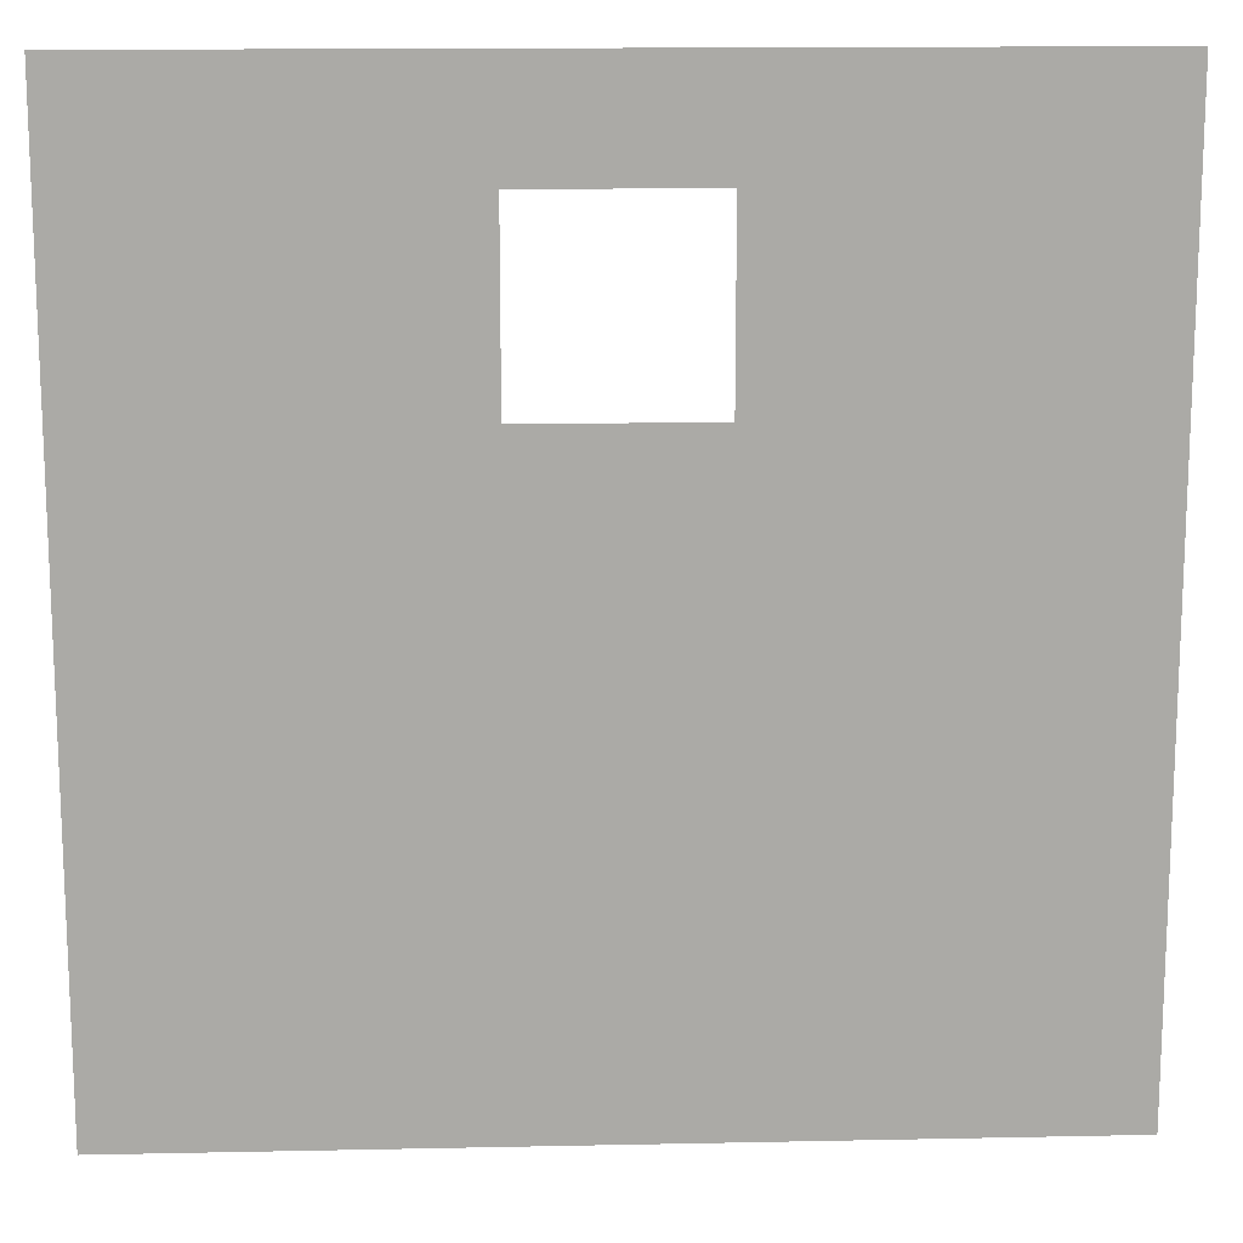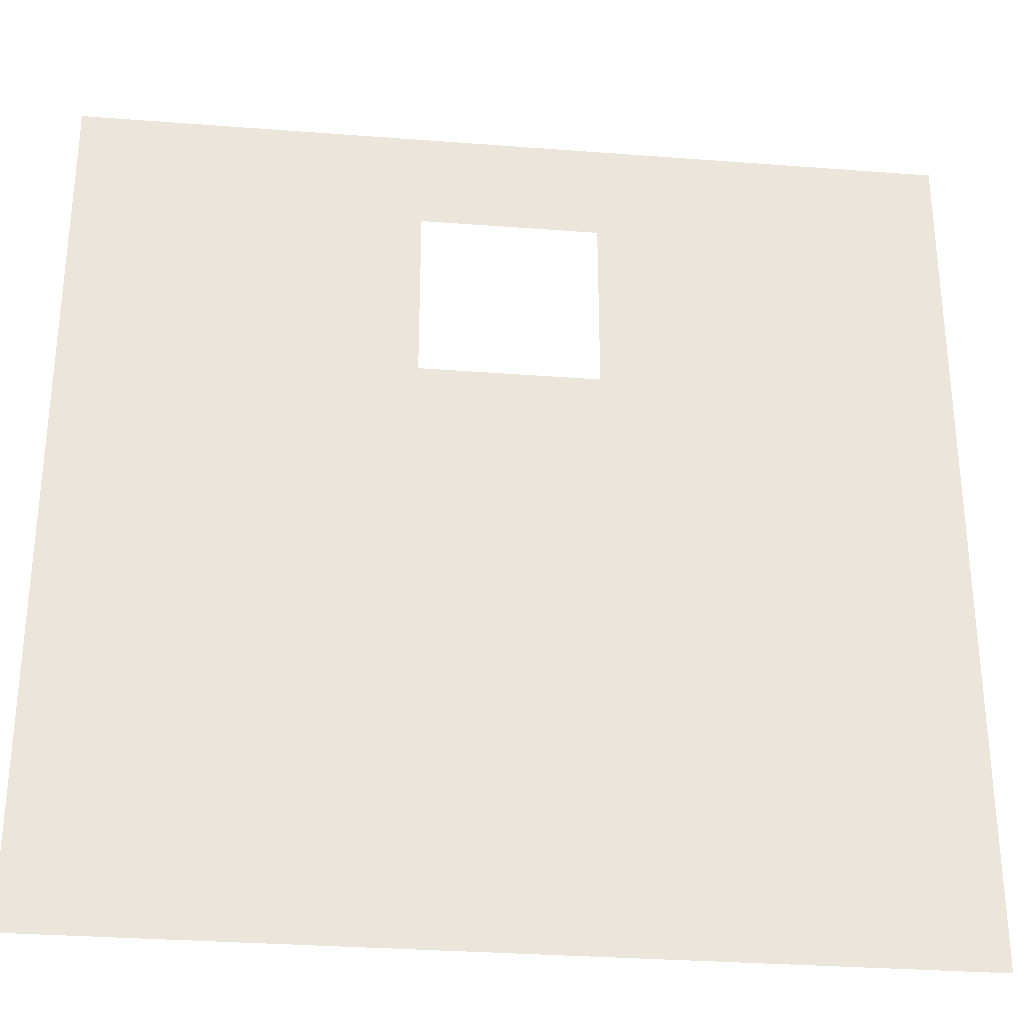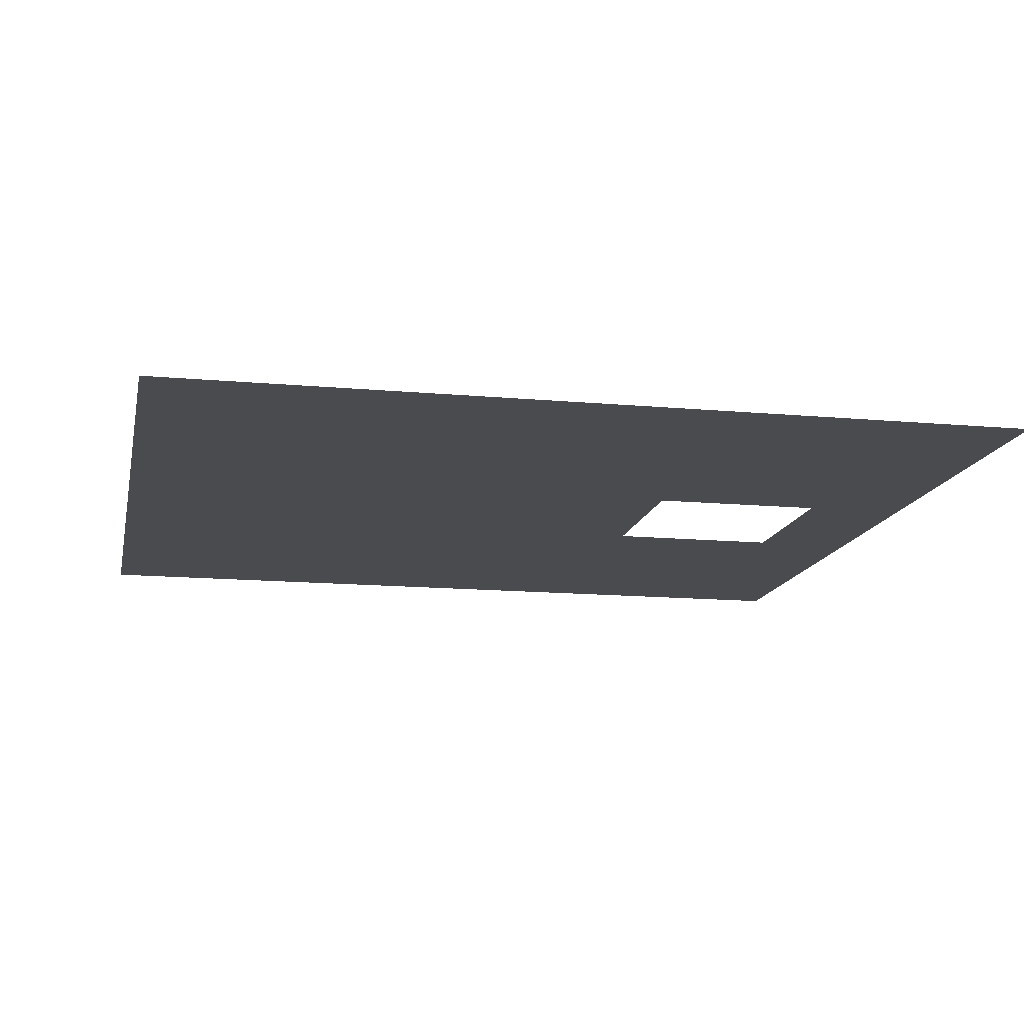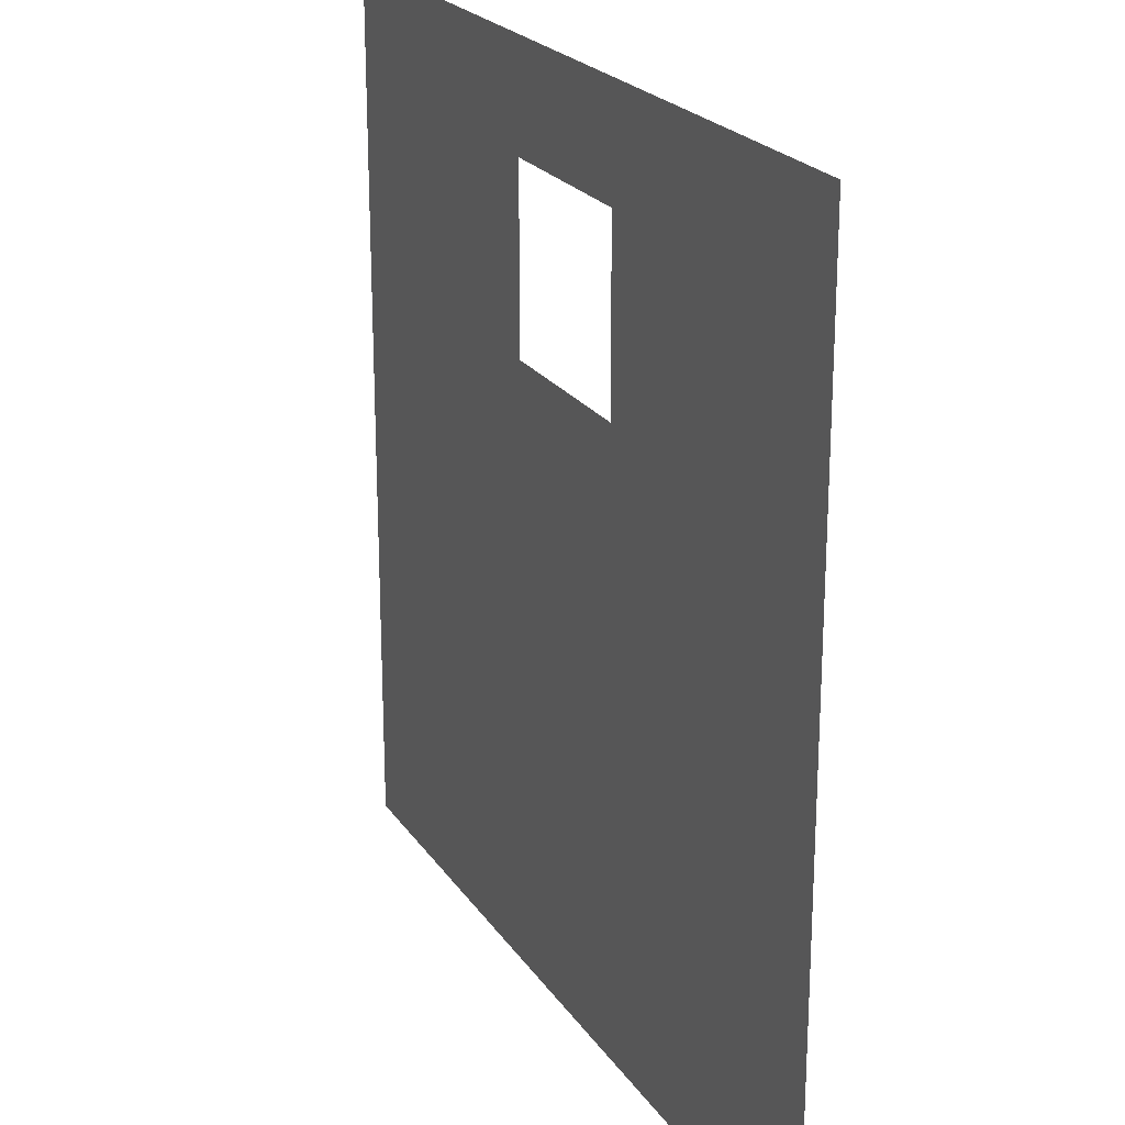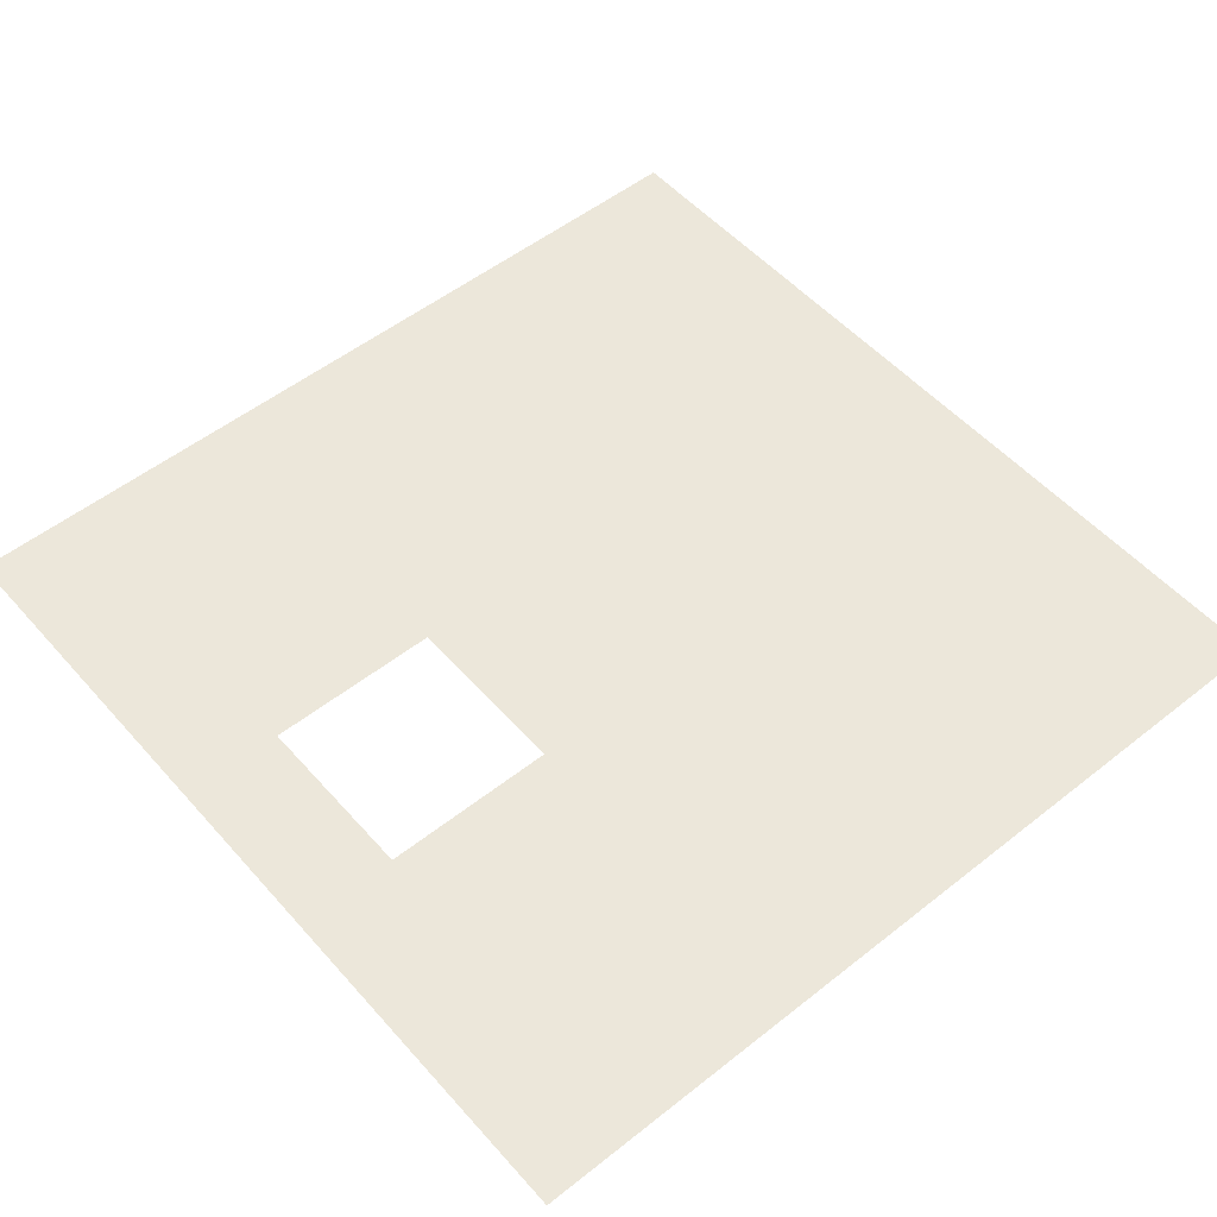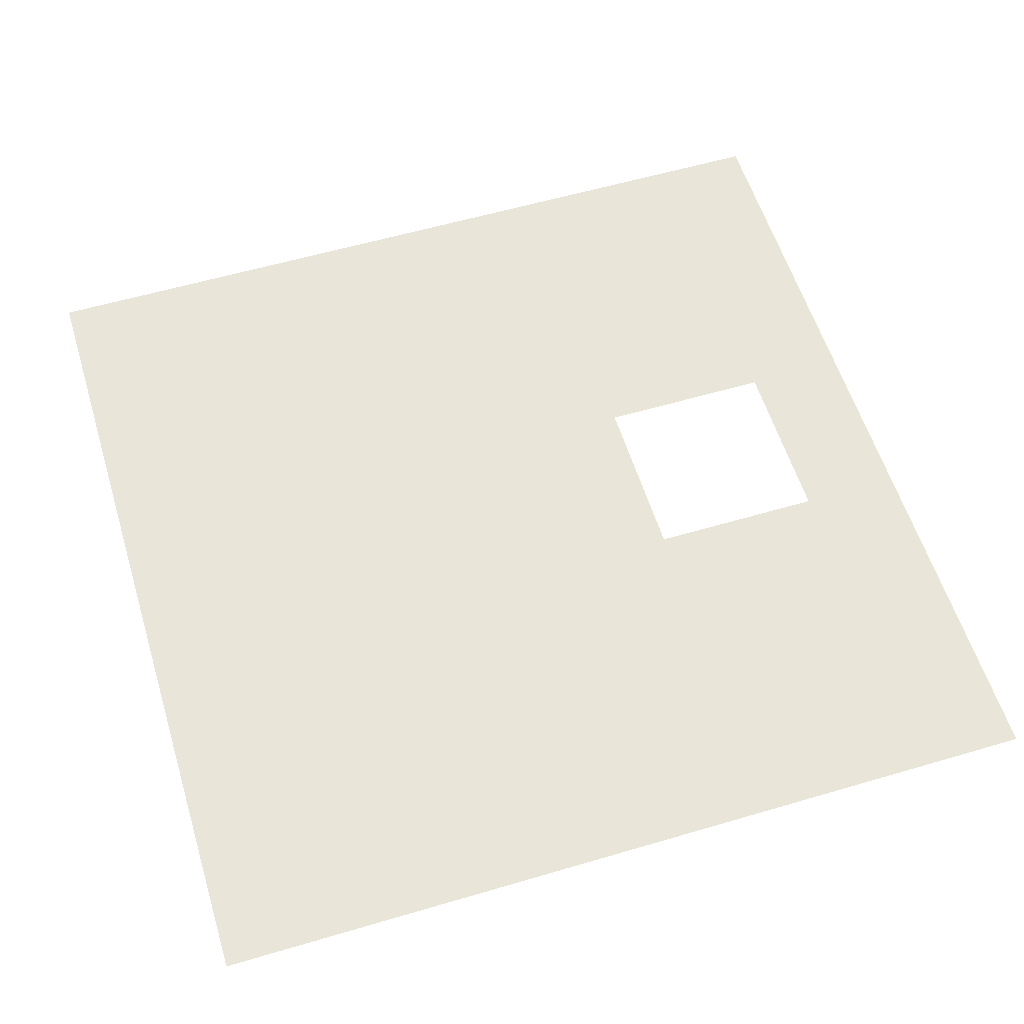
<metadata>
{"format":"obj","ext":"obj","renderer":"f3d","projection":"perspective","resolution":1024,"background":"white","views":[{"elev":14.5,"azim":177.4,"up":"+Z"},{"elev":-30.8,"azim":173.7,"up":"+Z"},{"elev":-14.0,"azim":-101.5,"up":"+Y"},{"elev":22.3,"azim":65.0,"up":"+Z"},{"elev":52.8,"azim":49.7,"up":"+Y"},{"elev":57.8,"azim":-107.0,"up":"+Y"}]}
</metadata>
<code>
v 0.1269 -0 -0.2594
v 0.1269 -0 -0.1344
v 0.5019 -0 -0.2594
v 0.3769 -0 -0.2594
v 0.3769 -0 -0.3844
v 0.5019 -0 -0.6344
v 0.5019 -0 -0.5094
v 0.3769 -0 -0.6344
v -0.1231 -0 -0.2594
v -0.1231 -0 -0.3844
v -0.2481 -0 -0.5094
v -0.1231 -0 -0.5094
v -0.4981 -0 -0.5094
v -0.3731 -0 -0.5094
v -0.3731 -0 -0.3844
v -0.4981 -0 -0.3844
v 0.3769 -0 -0.7594
v 0.2519 -0 -0.7594
v 0.3769 -0 -0.8844
v -0.2481 -0 -0.3844
v -0.4981 -0 -0.2594
v -0.3731 -0 -0.2594
v -0.3731 -0 -0.1344
v 0.5019 -0 -0.1344
v 0.5019 -0 -0.009435
v 0.3769 -0 -0.1344
v 0.2519 -0 -0.6344
v 0.2519 -0 -0.1344
v 0.2519 -0 -0.2594
v 0.5019 -0 -1.009
v 0.5019 -0 -0.8844
v 0.2519 -0 -0.8844
v 0.1269 -0 -0.8844
v -0.2481 -0 -0.2594
v -0.4981 -0 -0.7594
v -0.3731 -0 -0.7594
v -0.3731 -0 -0.6344
v -0.4981 -0 -0.1344
v -0.2481 -0 -0.6344
v -0.2481 -0 -0.7594
v -0.1231 -0 -0.6344
v 0.1269 -0 -0.009435
v 0.001873 -0 -0.009435
v 0.001873 -0 -0.7594
v 0.001873 -0 -0.6344
v -0.2481 -0 -1.009
v -0.2481 -0 -0.8844
v -0.3731 -0 -0.8844
v 0.2519 -0 -0.5094
v 0.2519 -0 -0.3844
v 0.1269 -0 -0.3844
v -0.3731 -0 -1.009
v -0.4981 -0 -0.8844
v -0.4981 -0 -1.009
v 0.2519 -0 -0.009435
v 0.1269 -0 -0.7594
v 0.1269 -0 -0.6344
v 0.5019 -0 -0.7594
v -0.3731 -0 -0.009435
v -0.4981 -0 -0.009435
v 0.001873 -0 -0.3844
v 0.001873 -0 -0.5094
v 0.001873 -0 -0.8844
v -0.1231 -0 -0.8844
v 0.001873 -0 -1.009
v 0.3769 -0 -1.009
v 0.1269 -0 -1.009
v 0.2519 -0 -1.009
v -0.4981 -0 -0.6344
v 0.5019 -0 -0.3844
v 0.3769 -0 -0.009435
v -0.2481 -0 -0.009435
v -0.2481 -0 -0.1344
v -0.1231 -0 -0.1344
v 0.1269 -0 -0.5094
v -0.1231 -0 -0.009435
v -0.1231 -0 -0.7594
v -0.1231 -0 -1.009
v 0.3769 -0 -0.5094
v -0.06982 -0 -0.3311
v 0.001873 -0 -0.3311
v 0.1062 -0 -0.2594
v 0.07357 -0 -0.3311
v 0.1062 -0 -0.1551
v -0.09704 -0 -0.2594
v -0.09704 -0 -0.1605
v 0.001873 -0 -0.1279
v 0.1062 -0 -0.1279
v -0.09704 -0 -0.1279
v 0.1062 -0 -0.3311
v -0.09704 -0 -0.3311
f 3 4 5
f 6 7 8
f 11 12 10
f 13 14 15
f 16 13 15
f 17 18 19
f 11 20 15
f 21 22 23
f 24 25 26
f 27 18 8
f 28 29 26
f 30 31 19
f 32 18 33
f 22 34 23
f 35 36 37
f 38 21 23
f 39 40 41
f 42 43 2
f 44 45 41
f 46 47 48
f 49 50 51
f 52 46 48
f 53 54 48
f 49 27 8
f 11 39 41
f 55 28 26
f 44 56 57
f 58 17 19
f 59 60 23
f 61 62 51
f 45 62 41
f 63 44 64
f 65 63 64
f 66 30 19
f 67 68 33
f 56 18 57
f 69 35 37
f 36 40 37
f 70 3 5
f 4 29 5
f 12 62 10
f 14 11 15
f 50 29 51
f 31 58 19
f 71 55 26
f 89 43 74
f 47 40 48
f 72 73 74
f 75 62 57
f 9 34 10
f 76 72 74
f 43 76 74
f 77 40 64
f 1 29 2
f 78 65 64
f 73 34 74
f 68 66 19
f 20 34 15
f 18 32 19
f 32 68 19
f 68 32 33
f 34 9 74
f 9 86 74
f 62 61 10
f 61 80 10
f 40 47 64
f 47 46 64
f 29 1 51
f 90 83 51
f 34 73 23
f 73 72 23
f 29 28 2
f 28 55 2
f 40 36 48
f 36 35 48
f 34 22 15
f 22 21 15
f 29 4 26
f 4 3 26
f 18 17 8
f 17 58 8
f 18 27 57
f 27 49 57
f 34 20 10
f 20 11 10
f 40 77 41
f 77 44 41
f 44 77 64
f 72 59 23
f 46 78 64
f 55 42 2
f 65 67 33
f 62 45 57
f 45 44 57
f 44 63 33
f 63 65 33
f 18 56 33
f 56 44 33
f 62 12 41
f 12 11 41
f 11 14 37
f 14 13 37
f 40 39 37
f 39 11 37
f 62 75 51
f 75 49 51
f 49 75 57
f 25 71 26
f 54 52 48
f 35 53 48
f 13 69 37
f 21 16 15
f 60 38 23
f 3 24 26
f 7 70 5
f 58 6 8
f 29 50 5
f 50 49 5
f 49 79 5
f 79 7 5
f 7 79 8
f 79 49 8
f 84 1 2
f 83 61 51
f 91 9 10
f 88 2 43
f 74 86 89
f 89 87 43
f 9 85 86
f 61 81 80
f 51 1 90
f 1 82 90
f 84 82 1
f 83 81 61
f 10 80 91
f 91 85 9
f 88 84 2
f 43 87 88

</code>
